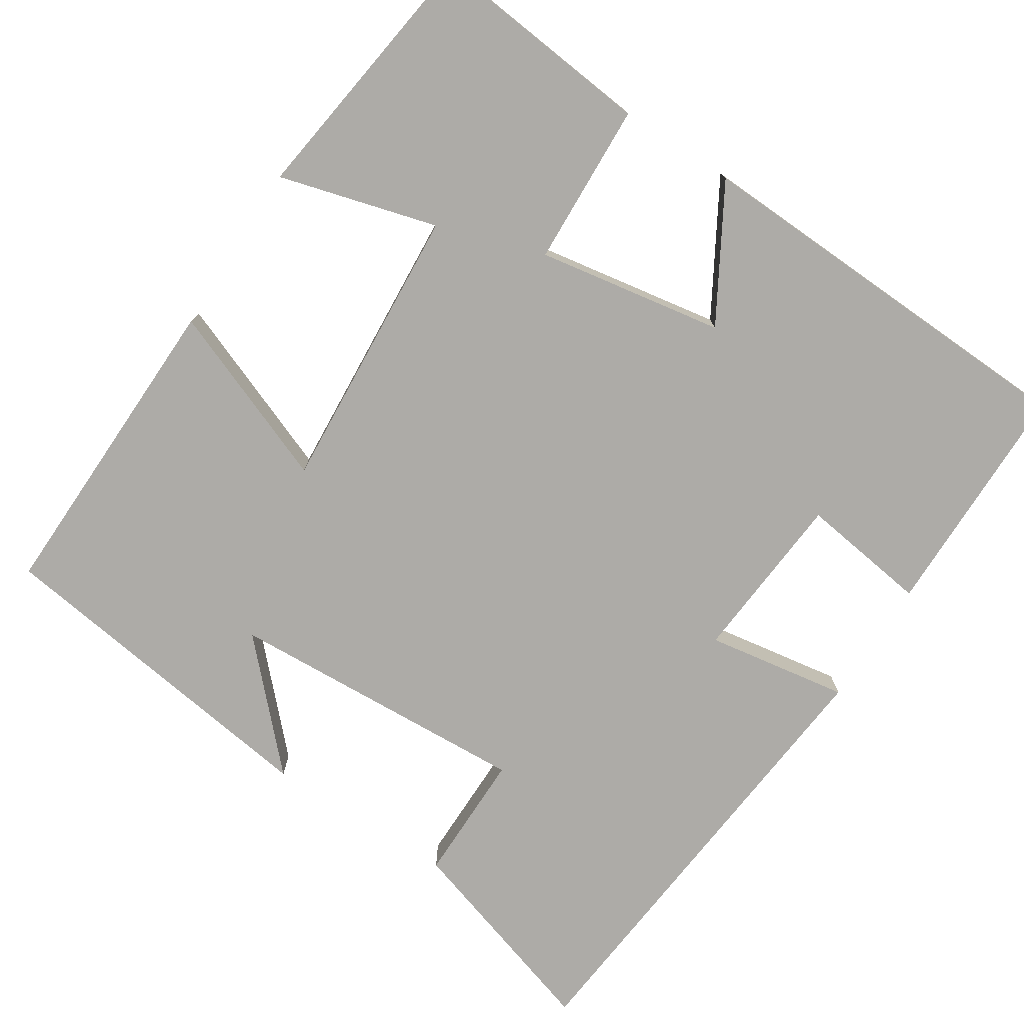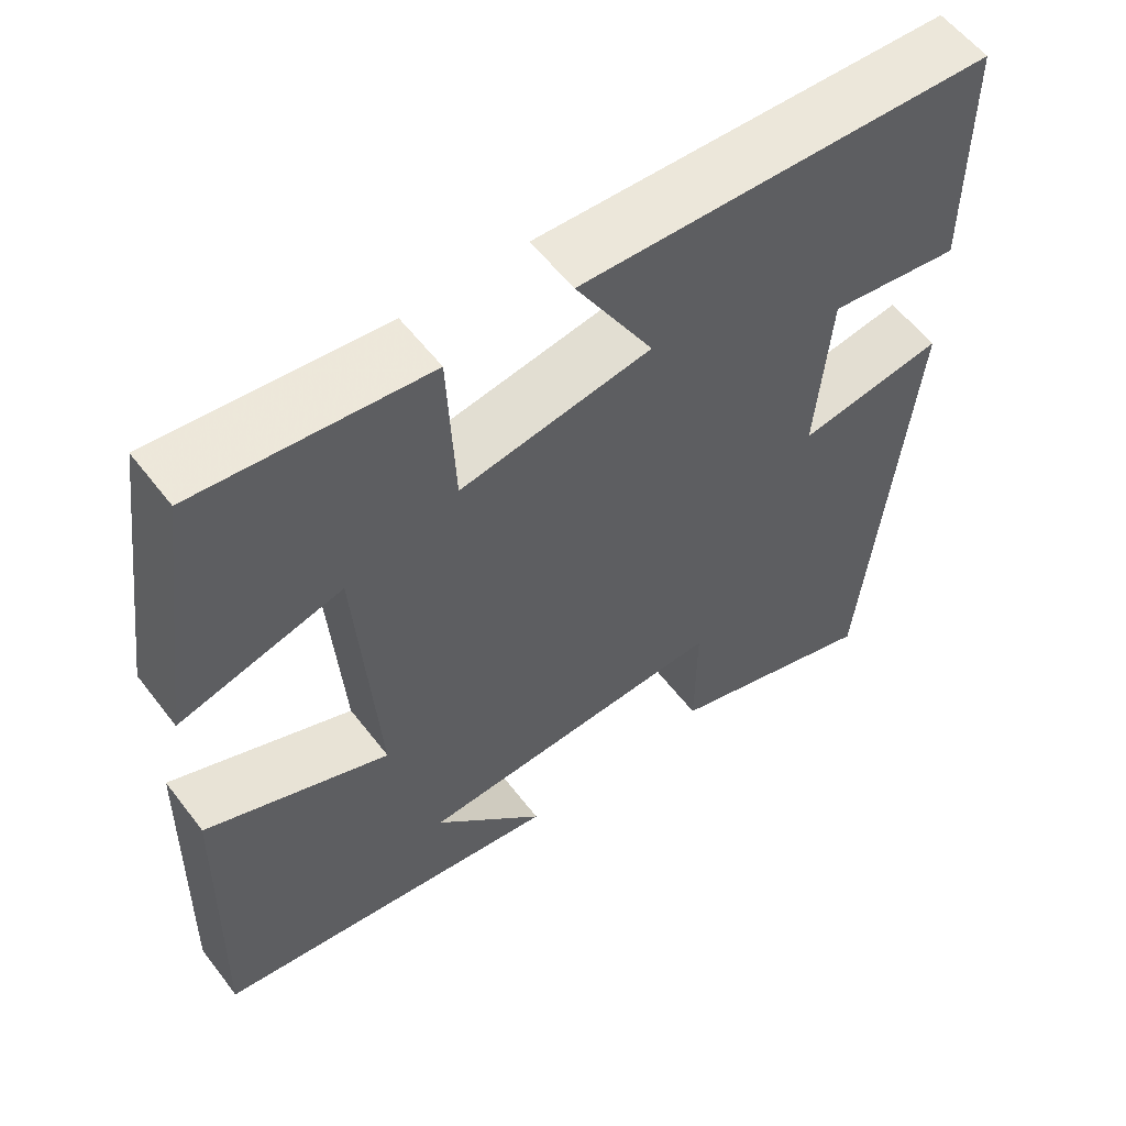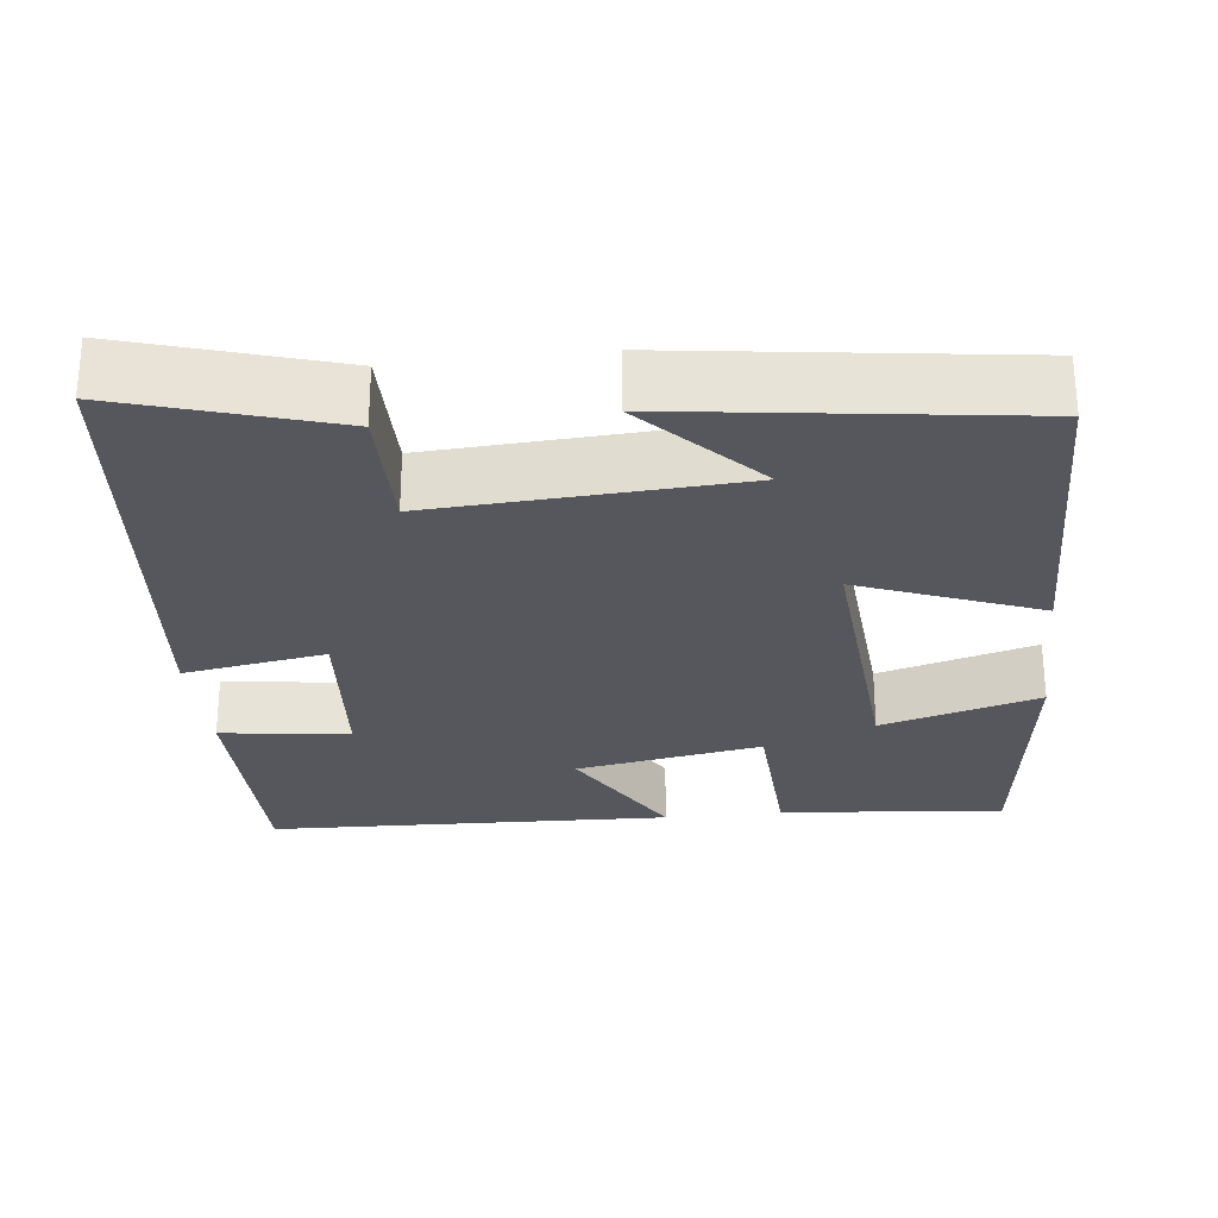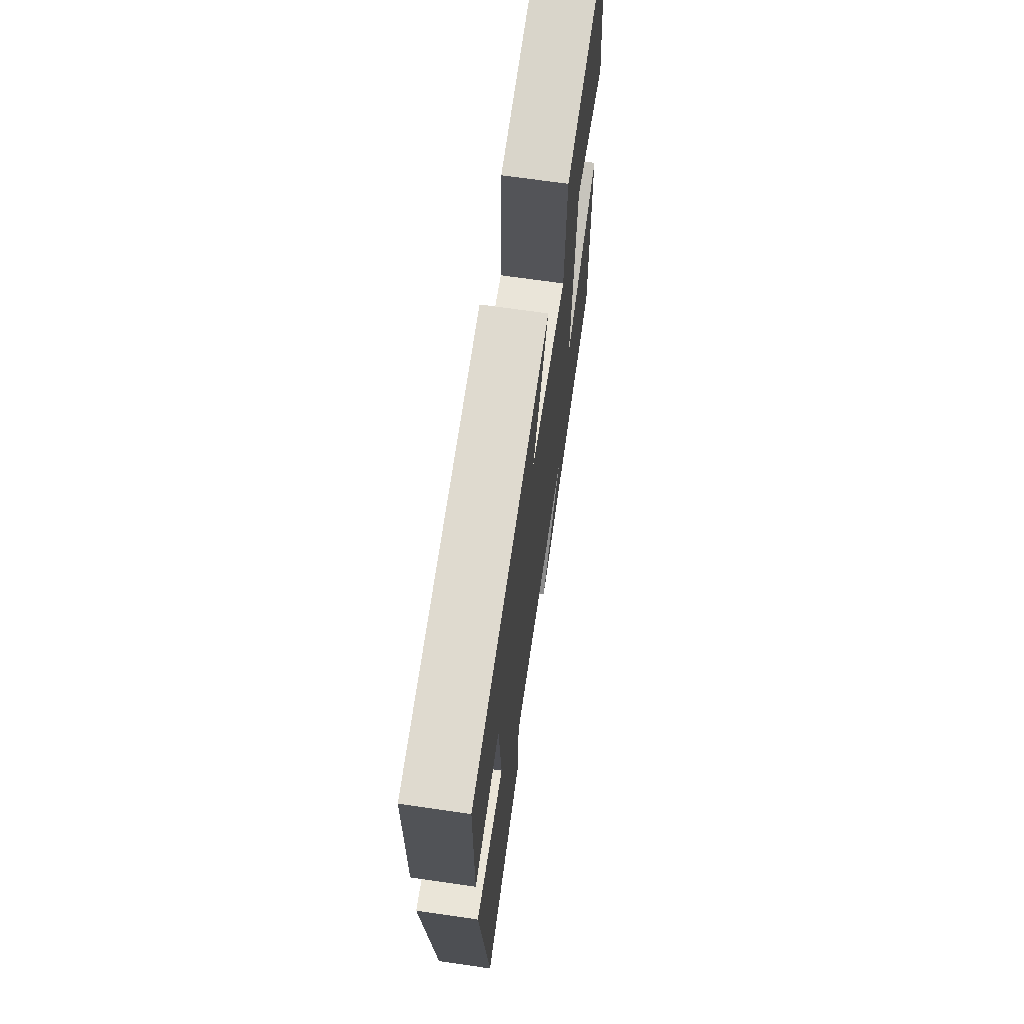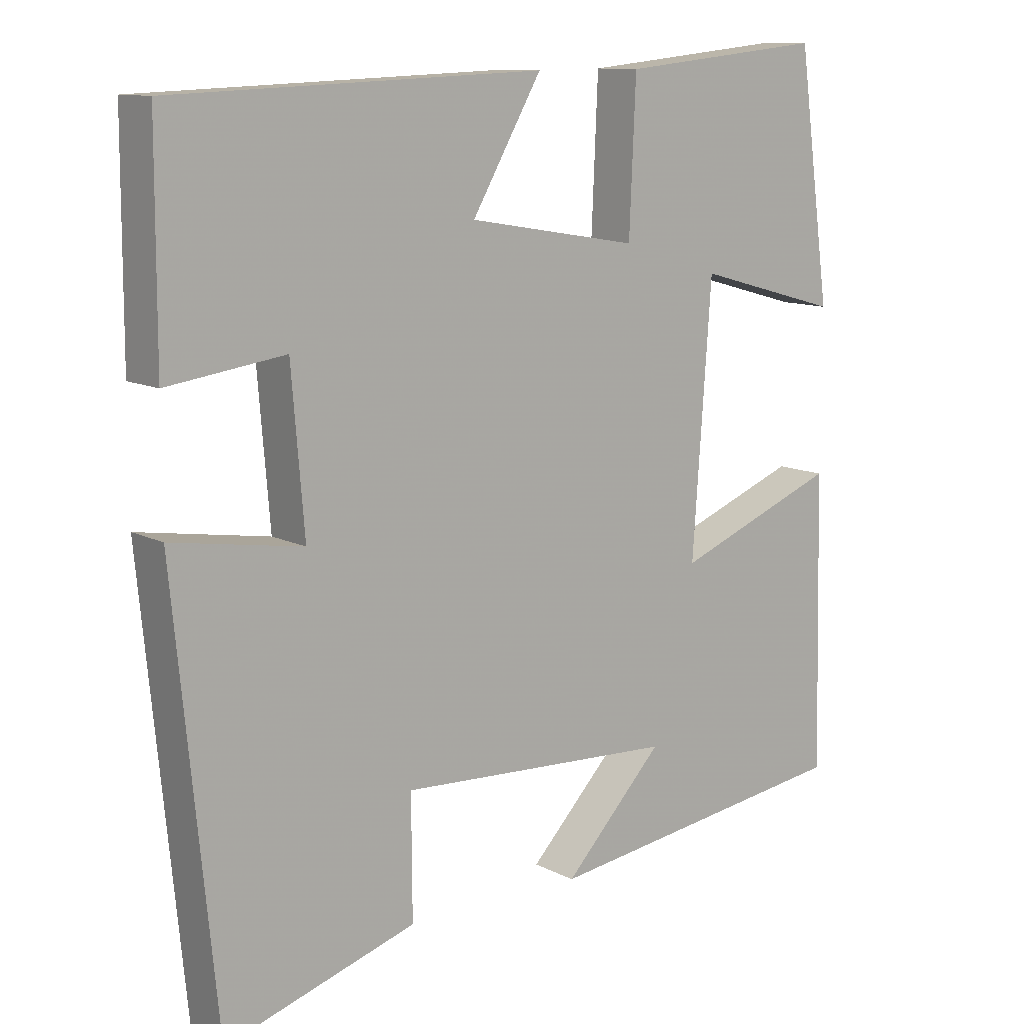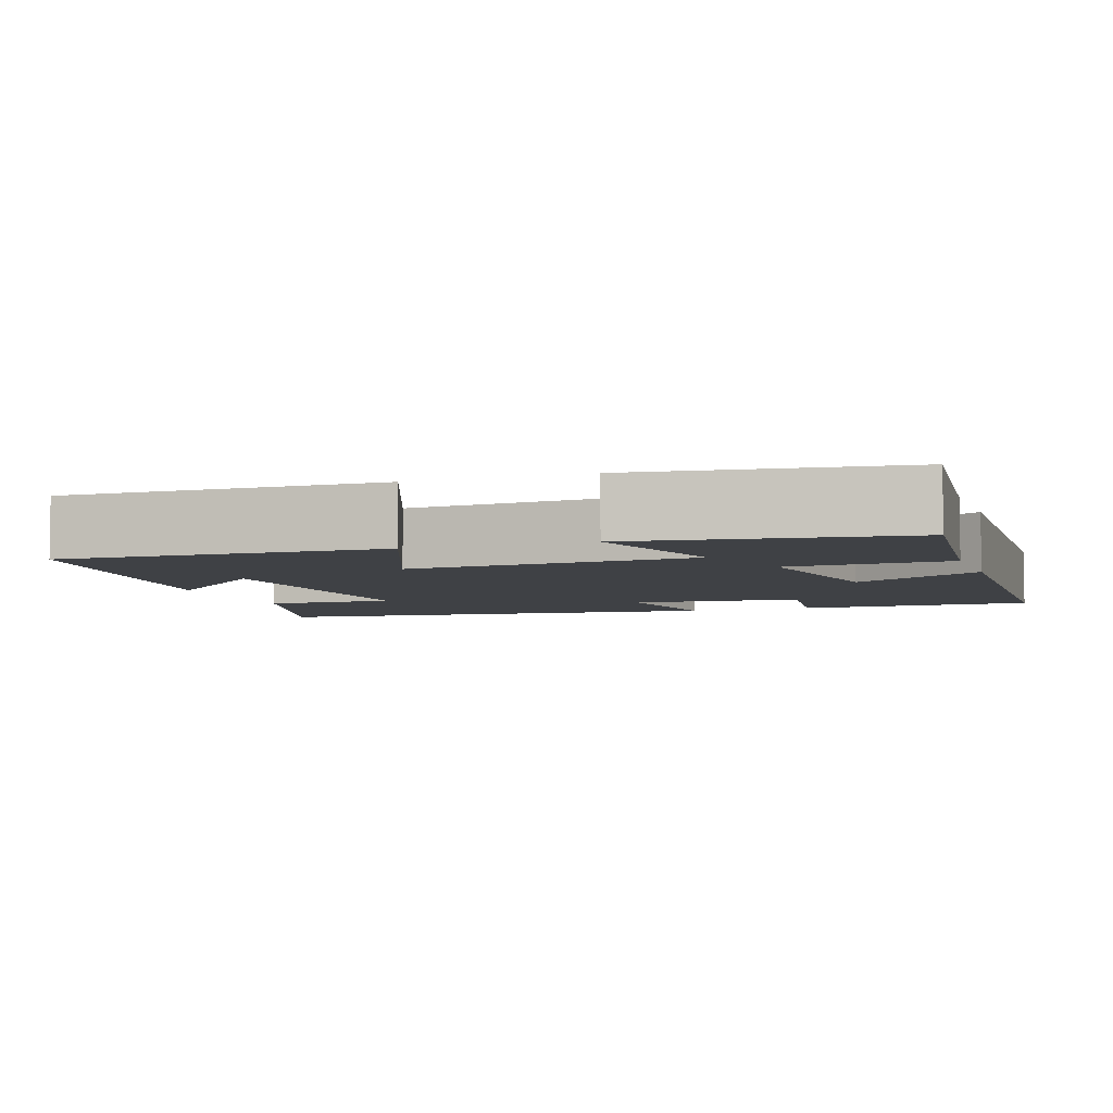
<metadata>
{"format":"obj","ext":"obj","renderer":"f3d","projection":"perspective","resolution":1024,"background":"white","views":[{"elev":-76.4,"azim":-32.8,"up":"+Y"},{"elev":57.3,"azim":-37.1,"up":"+Z"},{"elev":-27.6,"azim":-173.3,"up":"+Y"},{"elev":68.5,"azim":98.3,"up":"+Z"},{"elev":11.3,"azim":141.2,"up":"+Z"},{"elev":-5.3,"azim":-71.0,"up":"+Y"}]}
</metadata>
<code>
v -0.51 0.07 -0.439
v -0.5 0.07 -0.031
v -0.272 0.07 -0.121
v -0.298 0.07 0.247
v -0.5 0.07 0.191
v -0.454 0.07 0.53
v -0.168 0.07 0.5
v -0.159 0.07 0.292
v 0.079 0.07 0.332
v -0.018 0.07 0.5
v 0.499 0.07 0.479
v 0.5 0.07 0.175
v 0.336 0.07 0.198
v 0.318 0.07 -0.02
v 0.5 0.07 0.009
v 0.442 0.07 -0.583
v 0.175 0.07 -0.5
v 0.176 0.07 -0.333
v -0.212 0.07 -0.353
v -0.073 0.07 -0.5
v -0.51 0 -0.439
v -0.5 0 -0.031
v -0.272 0 -0.121
v -0.298 0 0.247
v -0.5 0 0.191
v -0.454 0 0.53
v -0.168 0 0.5
v -0.159 0 0.292
v 0.079 0 0.332
v -0.018 0 0.5
v 0.499 0 0.479
v 0.5 0 0.175
v 0.336 0 0.198
v 0.318 0 -0.02
v 0.5 0 0.009
v 0.442 0 -0.583
v 0.175 0 -0.5
v 0.176 0 -0.333
v -0.212 0 -0.353
v -0.073 0 -0.5
f 19 20 1
f 15 16 17 18
f 14 15 18 19
f 13 14 19 1
f 9 10 11 12
f 8 9 12 13
f 5 6 7 8
f 4 5 8
f 3 4 8 13
f 1 2 3
f 1 3 13
f 21 40 39
f 38 37 36 35
f 39 38 35 34
f 21 39 34 33
f 32 31 30 29
f 33 32 29 28
f 28 27 26 25
f 28 25 24
f 33 28 24 23
f 23 22 21
f 33 23 21
f 1 21 22 2
f 2 22 23 3
f 3 23 24 4
f 4 24 25 5
f 5 25 26 6
f 6 26 27 7
f 7 27 28 8
f 8 28 29 9
f 9 29 30 10
f 10 30 31 11
f 11 31 32 12
f 12 32 33 13
f 13 33 34 14
f 14 34 35 15
f 15 35 36 16
f 16 36 37 17
f 17 37 38 18
f 18 38 39 19
f 19 39 40 20
f 20 40 21 1

</code>
